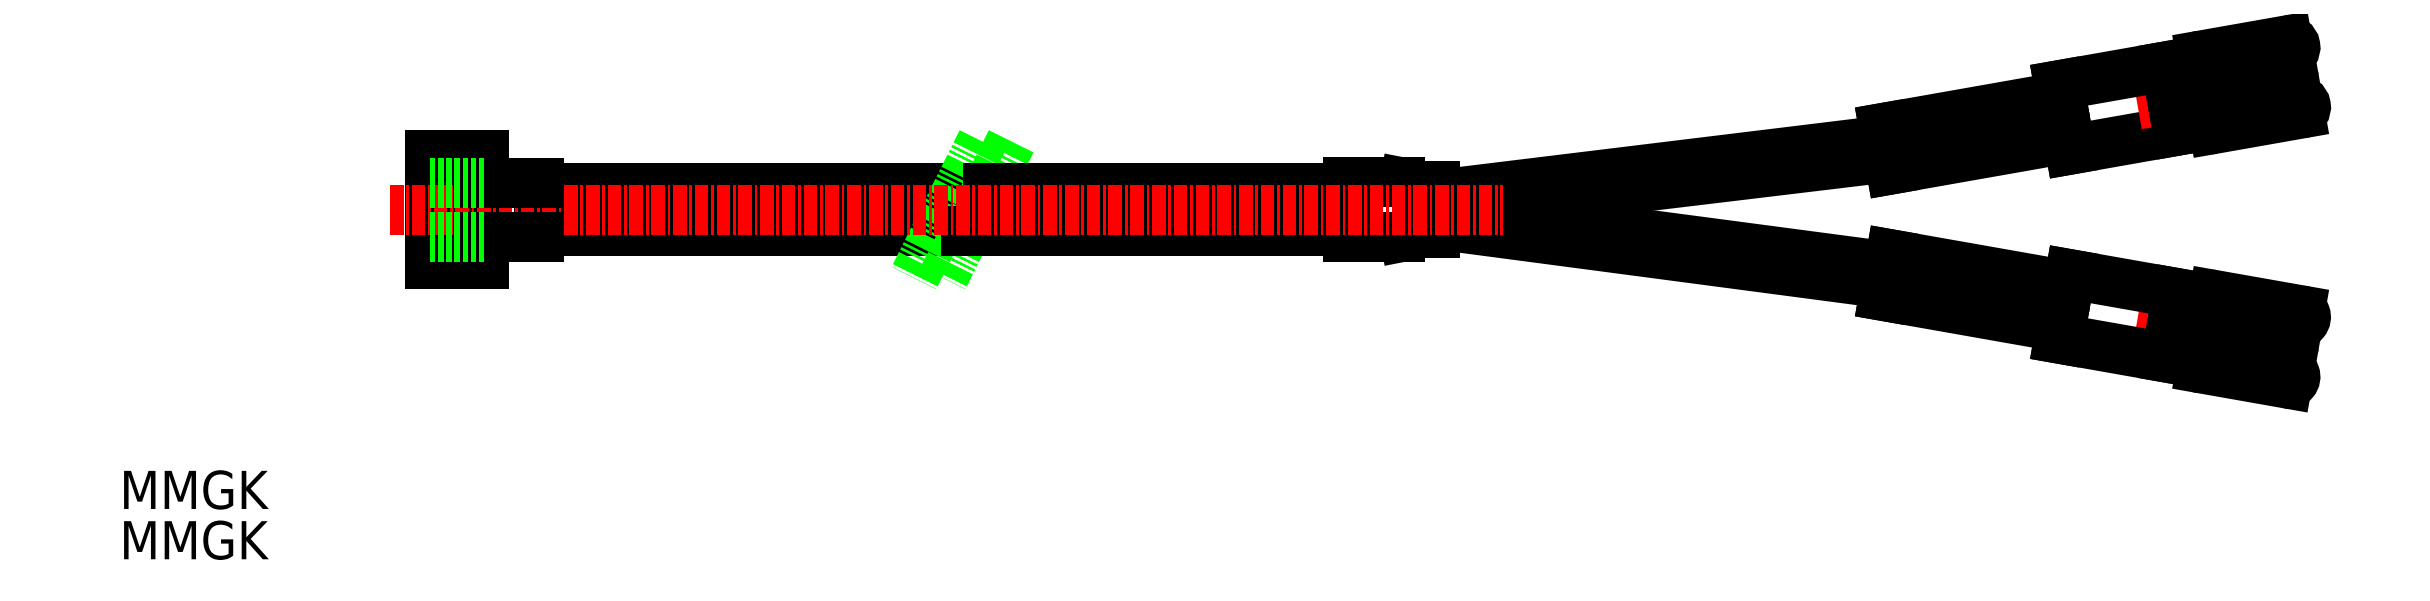
<metadata>
{"format":"dxf","ext":"dxf","renderer":"ezdxf+matplotlib","layout":"modelspace","background":"white","min_lineweight":24,"dpi":150}
</metadata>
<code>
0
SECTION
2
ENTITIES
0
LINE
8
0
10
180.1
20
246.5
30
0
11
196.3
21
243.7
31
0
0
LINE
8
0
10
180.7
20
250.4
30
0
11
197
21
247.5
31
0
0
LINE
8
0
10
180.1
20
262
30
0
11
196.3
21
264.9
31
0
0
LINE
8
0
10
180.7
20
258.2
30
0
11
197
21
261
31
0
0
LINE
8
0
10
180.7
20
258.2
30
0
11
180.1
21
262
31
0
0
LINE
8
0
10
56.51
20
256.5
30
0
11
95.09
21
256.5
31
0
0
LINE
8
0
10
56.51
20
252.5
30
0
11
93.1
21
252.5
31
0
0
LINE
8
0
10
140.4
20
254.5
30
0
11
180.5
21
259.3
31
0
0
LINE
8
0
10
138.8
20
255.8
30
0
11
180.3
21
260.9
31
0
0
LINE
8
0
10
138.8
20
253.1
30
0
11
180.3
21
247.7
31
0
0
LINE
8
0
10
138.8
20
254.8
30
0
11
180.5
21
249.2
31
0
0
LINE
8
0
10
135.6
20
252
30
0
11
130.8
21
252
31
0
0
LINE
8
0
10
135.6
20
257
30
0
11
130.8
21
257
31
0
0
LINE
8
0
10
130.8
20
257
30
0
11
130.8
21
252
31
0
0
LINE
8
0
10
138.8
20
256.6
30
0
11
138.8
21
252.3
31
0
0
LINE
8
0
10
137.9
20
252.3
30
0
11
138.8
21
252.3
31
0
0
ARC
8
0
10
135.6
20
254
30
0
40
2
50
270
51
281
0
ARC
8
0
10
137.9
20
250.3
30
0
40
2
50
90
51
101
0
LINE
8
0
10
136
20
252
30
0
11
137.5
21
252.3
31
0
0
LINE
8
0
10
137.9
20
256.6
30
0
11
138.8
21
256.6
31
0
0
ARC
8
0
10
135.6
20
255
30
0
40
2
50
79
51
90
0
ARC
8
0
10
137.9
20
258.6
30
0
40
2
50
259
51
270
0
LINE
8
0
10
136
20
256.9
30
0
11
137.5
21
256.6
31
0
0
LINE
8
0
10
180.7
20
250.4
30
0
11
180.1
21
246.5
31
0
0
LINE
8
0
10
197.2
20
260
30
0
11
207
21
261.7
31
0
0
LINE
8
0
10
196.2
20
265.9
30
0
11
197.2
21
260
31
0
0
LINE
8
CENTER
10
203.4
20
244.4
30
0
11
216.6
21
242.1
31
0
0
LINE
8
0
10
209.2
20
239.9
30
0
11
217.1
21
238.5
31
0
0
LINE
8
0
10
210.4
20
246.6
30
0
11
218.3
21
245.3
31
0
0
LINE
8
0
10
196.2
20
242.6
30
0
11
206
21
240.9
31
0
0
LINE
8
0
10
197.2
20
248.5
30
0
11
207
21
246.8
31
0
0
LINE
8
0
10
197.2
20
248.5
30
0
11
196.2
21
242.6
31
0
0
LINE
8
0
10
207
20
246.8
30
0
11
206
21
240.9
31
0
0
LINE
8
0
10
206.2
20
241.8
30
0
11
208.1
21
241.4
31
0
0
ARC
8
0
10
209.4
20
241.2
30
0
40
1.33
50
170.2
51
260
0
LINE
8
0
10
206.9
20
245.9
30
0
11
208.9
21
245.6
31
0
0
ARC
8
0
10
210.2
20
245.3
30
0
40
1.33
50
80
51
169.8
0
ARC
8
0
10
214.1
20
242.5
30
0
40
2.15
50
80
51
260
0
LINE
8
0
10
213.7
20
240.4
30
0
11
217.3
21
239.8
31
0
0
ARC
8
0
10
217.2
20
239.1
30
0
40
0.6375
50
260
51
80
0
LINE
8
0
10
214.4
20
244.6
30
0
11
218.1
21
244
31
0
0
ARC
8
0
10
218.2
20
244.6
30
0
40
0.6375
50
260
51
80
0
LINE
8
CENTER
10
203.4
20
264.1
30
0
11
216.6
21
266.5
31
0
0
LINE
8
0
10
210.4
20
261.9
30
0
11
218.3
21
263.3
31
0
0
LINE
8
0
10
209.2
20
268.6
30
0
11
217.1
21
270
31
0
0
LINE
8
0
10
196.2
20
265.9
30
0
11
206
21
267.6
31
0
0
LINE
8
0
10
206
20
267.6
30
0
11
207
21
261.7
31
0
0
LINE
8
0
10
206.2
20
266.8
30
0
11
208.1
21
267.1
31
0
0
LINE
8
0
10
206.9
20
262.6
30
0
11
208.9
21
263
31
0
0
ARC
8
0
10
210.2
20
263.2
30
0
40
1.33
50
190.2
51
280
0
ARC
8
0
10
209.4
20
267.3
30
0
40
1.33
50
100
51
189.8
0
ARC
8
0
10
214.1
20
266
30
0
40
2.15
50
100
51
280
0
LINE
8
0
10
214.4
20
263.9
30
0
11
218.1
21
264.5
31
0
0
ARC
8
0
10
218.2
20
263.9
30
0
40
0.6375
50
280
51
100
0
LINE
8
0
10
213.7
20
268.1
30
0
11
217.3
21
268.8
31
0
0
ARC
8
0
10
217.2
20
269.4
30
0
40
0.6375
50
280
51
100
0
LINE
8
0
10
99.9
20
260.8
30
0
11
93.65
21
248.2
31
0
0
LINE
8
0
10
97.22
20
260.8
30
0
11
90.96
21
248.2
31
0
0
LINE
8
0
10
97.77
20
256.5
30
0
11
130.8
21
256.5
31
0
0
LINE
8
0
10
95.78
20
252.5
30
0
11
130.8
21
252.5
31
0
0
LINE
8
0
10
46.51
20
259.5
30
0
11
46.51
21
249.5
31
0
0
LINE
8
0
10
46.51
20
249.5
30
0
11
51.51
21
249.5
31
0
0
LINE
8
0
10
51.51
20
249.5
30
0
11
51.51
21
259.5
31
0
0
LINE
8
0
10
51.51
20
259.5
30
0
11
46.51
21
259.5
31
0
0
LINE
8
0
10
56.51
20
252
30
0
11
56.51
21
256.9
31
0
0
LINE
8
CENTER
10
42.84
20
254.5
30
0
11
145.1
21
254.5
31
0
0
LINE
8
0
10
51.51
20
257
30
0
11
56.51
21
257
31
0
0
LINE
8
0
10
51.51
20
252
30
0
11
56.51
21
252
31
0
0
LINE
8
0
10
51.51
20
257
30
0
11
46.51
21
257
31
0
0
LINE
8
0
10
51.51
20
252
30
0
11
46.51
21
252
31
0
0
TEXT
8
0
10
17.99
20
227
30
0
40
3.5
1
MMGK
0
TEXT
8
0
10
17.99
20
222.4
30
0
40
3.5
1
MMGK
0
ENDSEC
0
EOF

</code>
